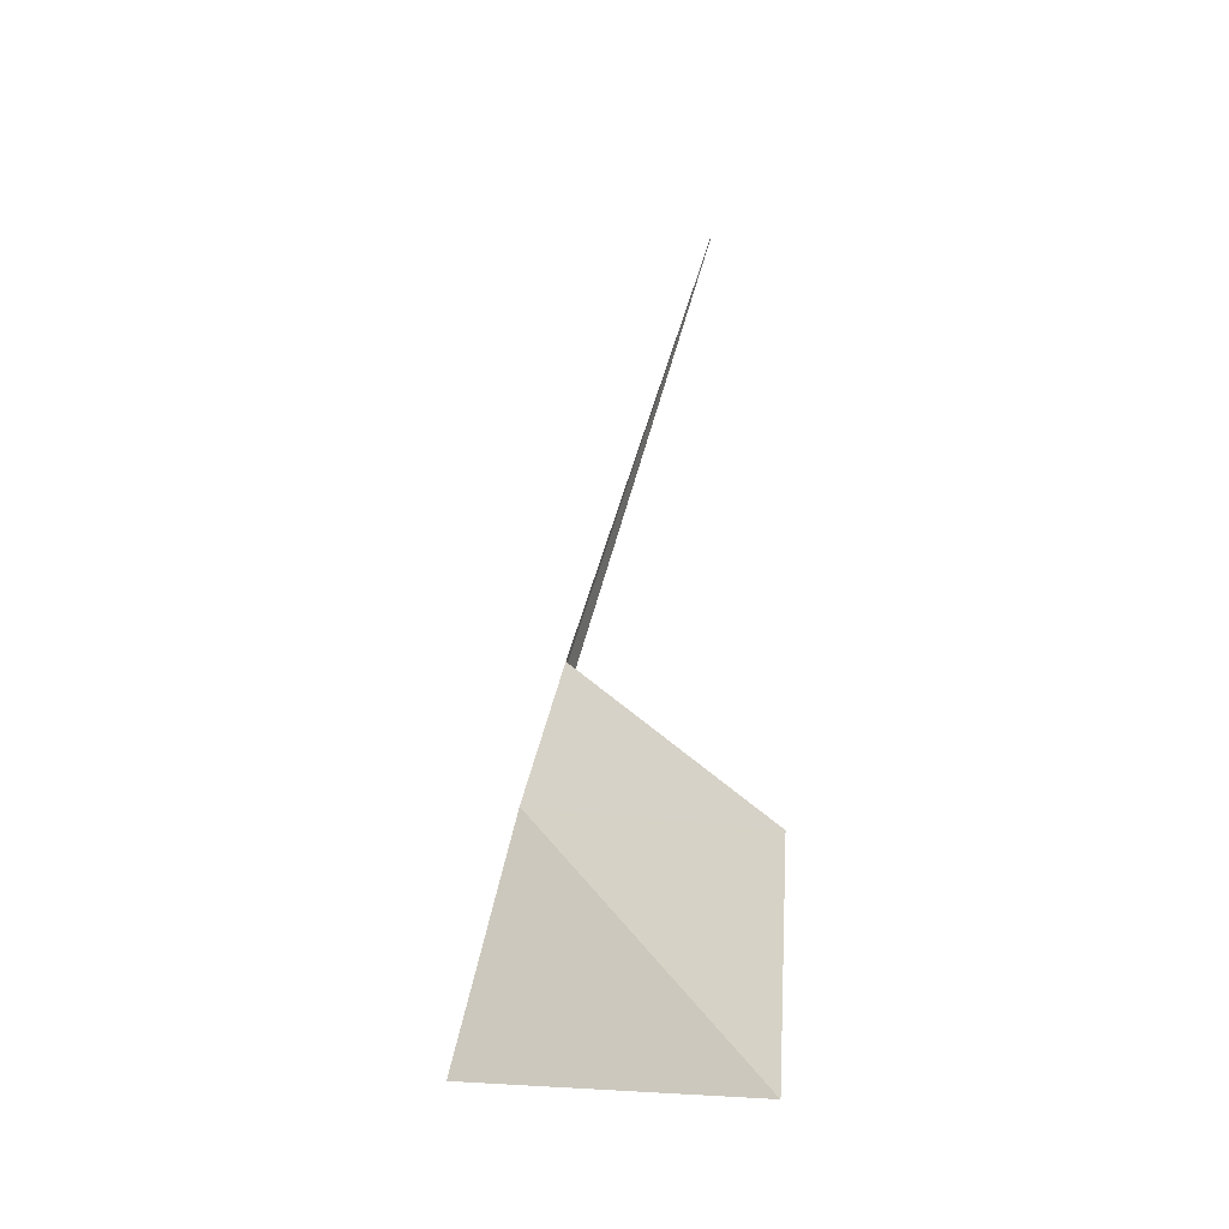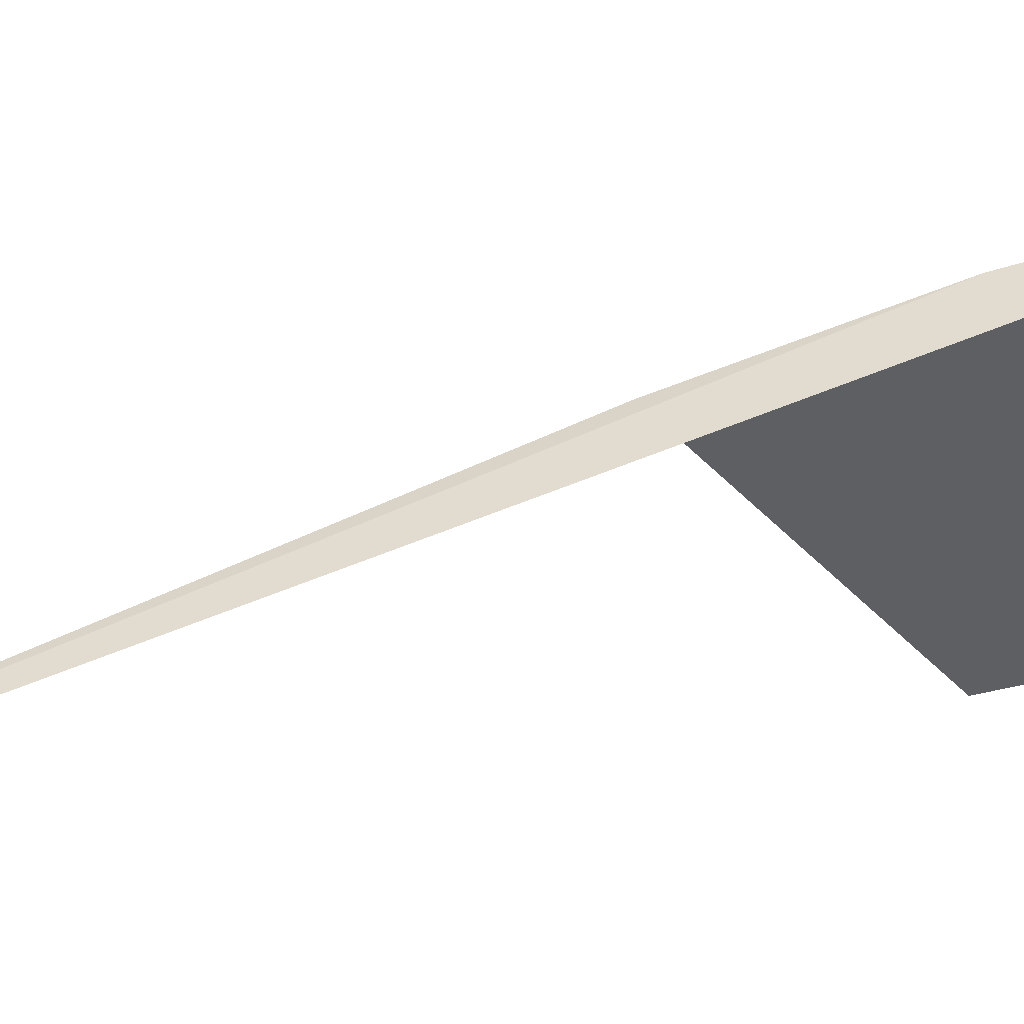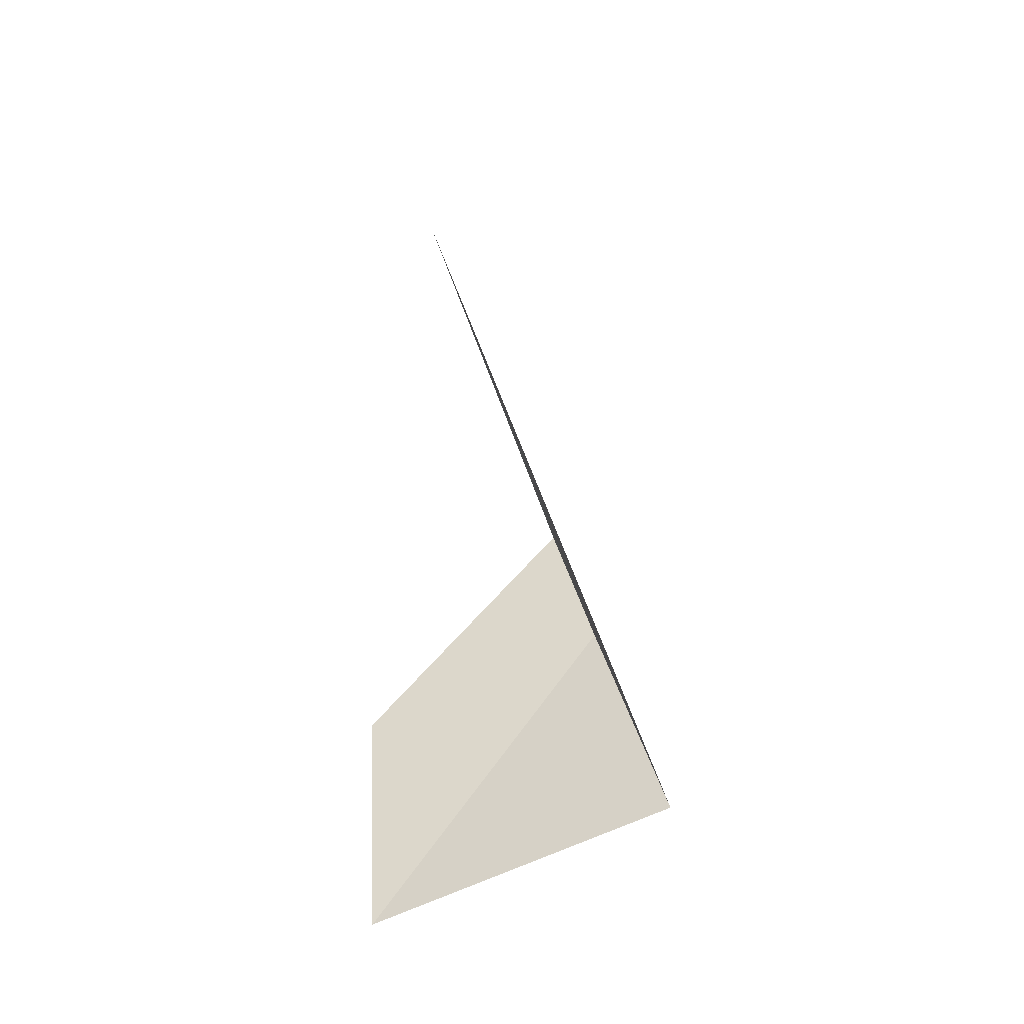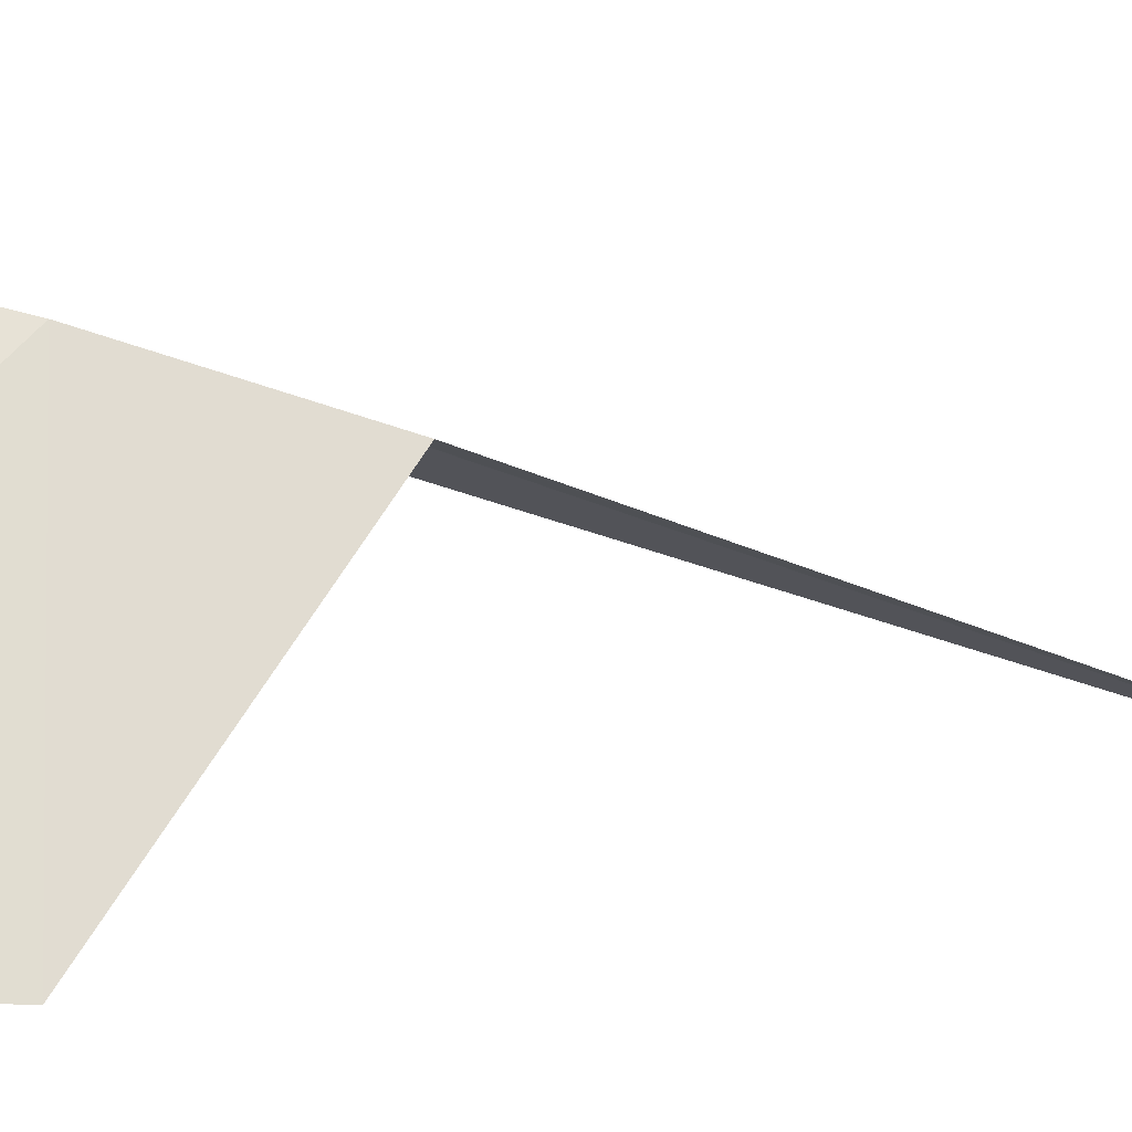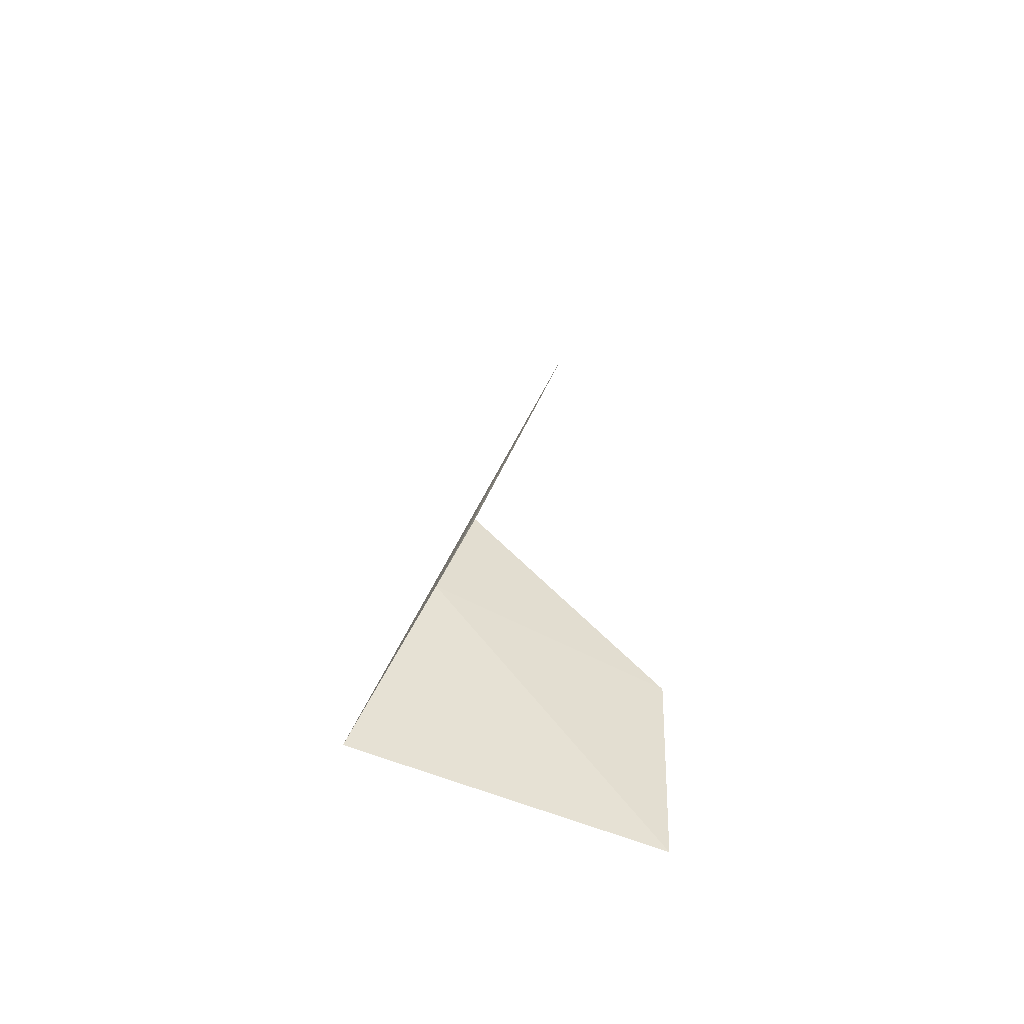
<metadata>
{"format":"obj","ext":"obj","renderer":"f3d","projection":"perspective","resolution":1024,"background":"white","views":[{"elev":-29.2,"azim":-96.5,"up":"+Z"},{"elev":17.4,"azim":66.7,"up":"+Y"},{"elev":-41.7,"azim":81.1,"up":"+Z"},{"elev":0.0,"azim":-122.8,"up":"+Y"},{"elev":-54.2,"azim":-137.6,"up":"+Z"}]}
</metadata>
<code>
v -6.058 -5.319 13.22
v -6.326 -5.839 13.08
v -6.093 -5.411 13.56
v -6.321 -5.808 12.53
v -5.93 -5.191 12.66
v -6.122 -5.768 14.8
f 1 3 2
f 1 2 4
f 1 5 6
f 1 6 3
f 1 4 5

</code>
